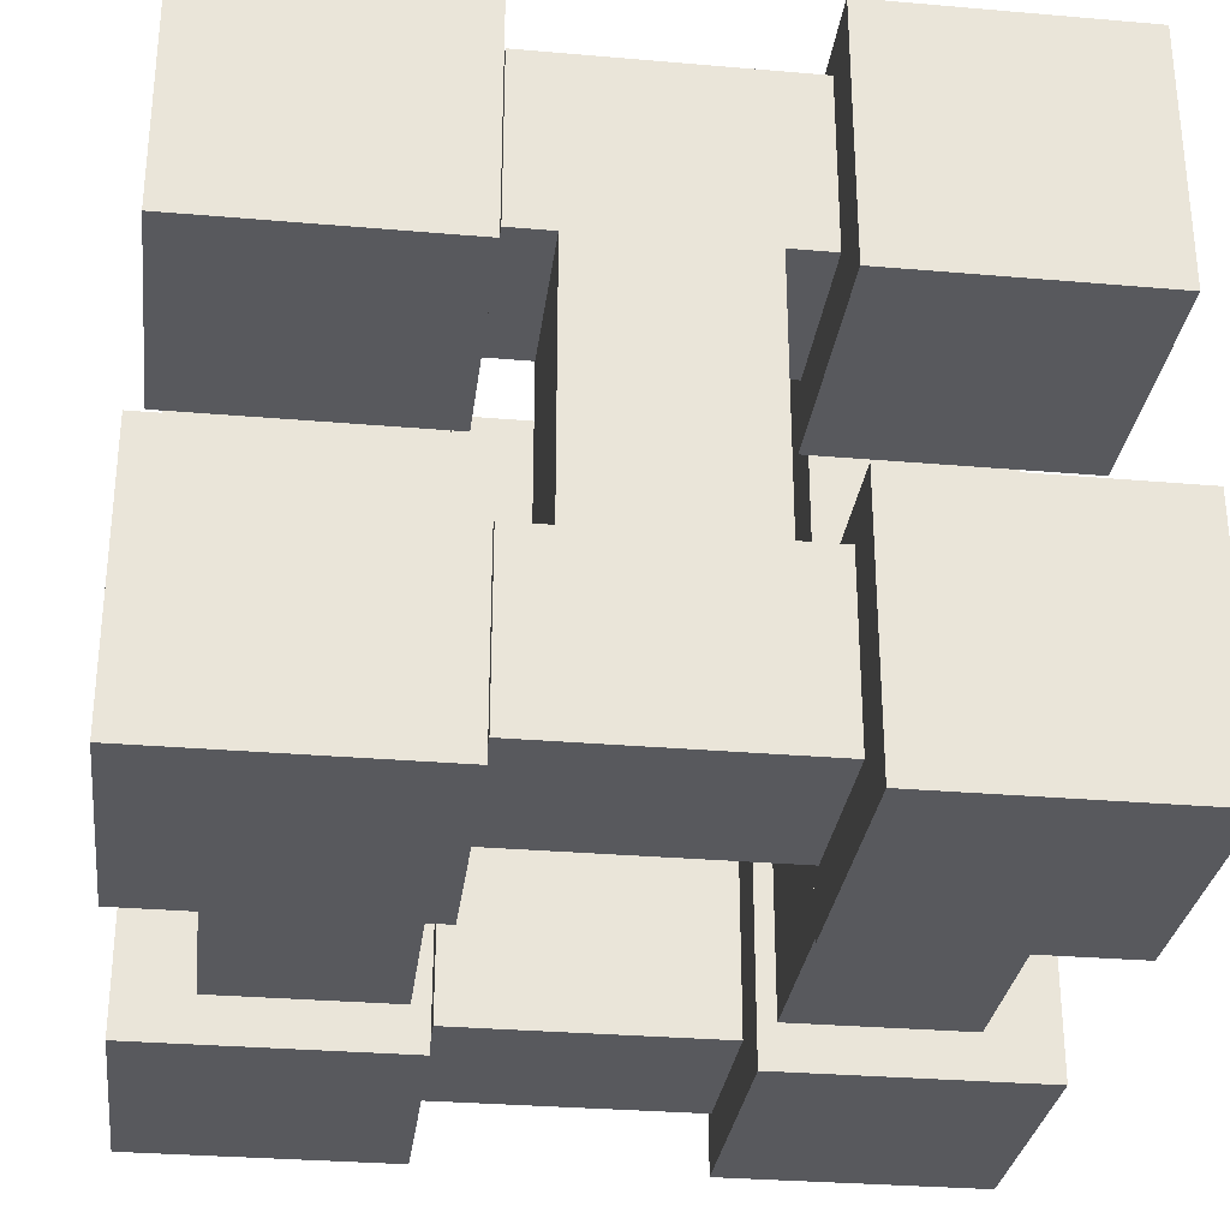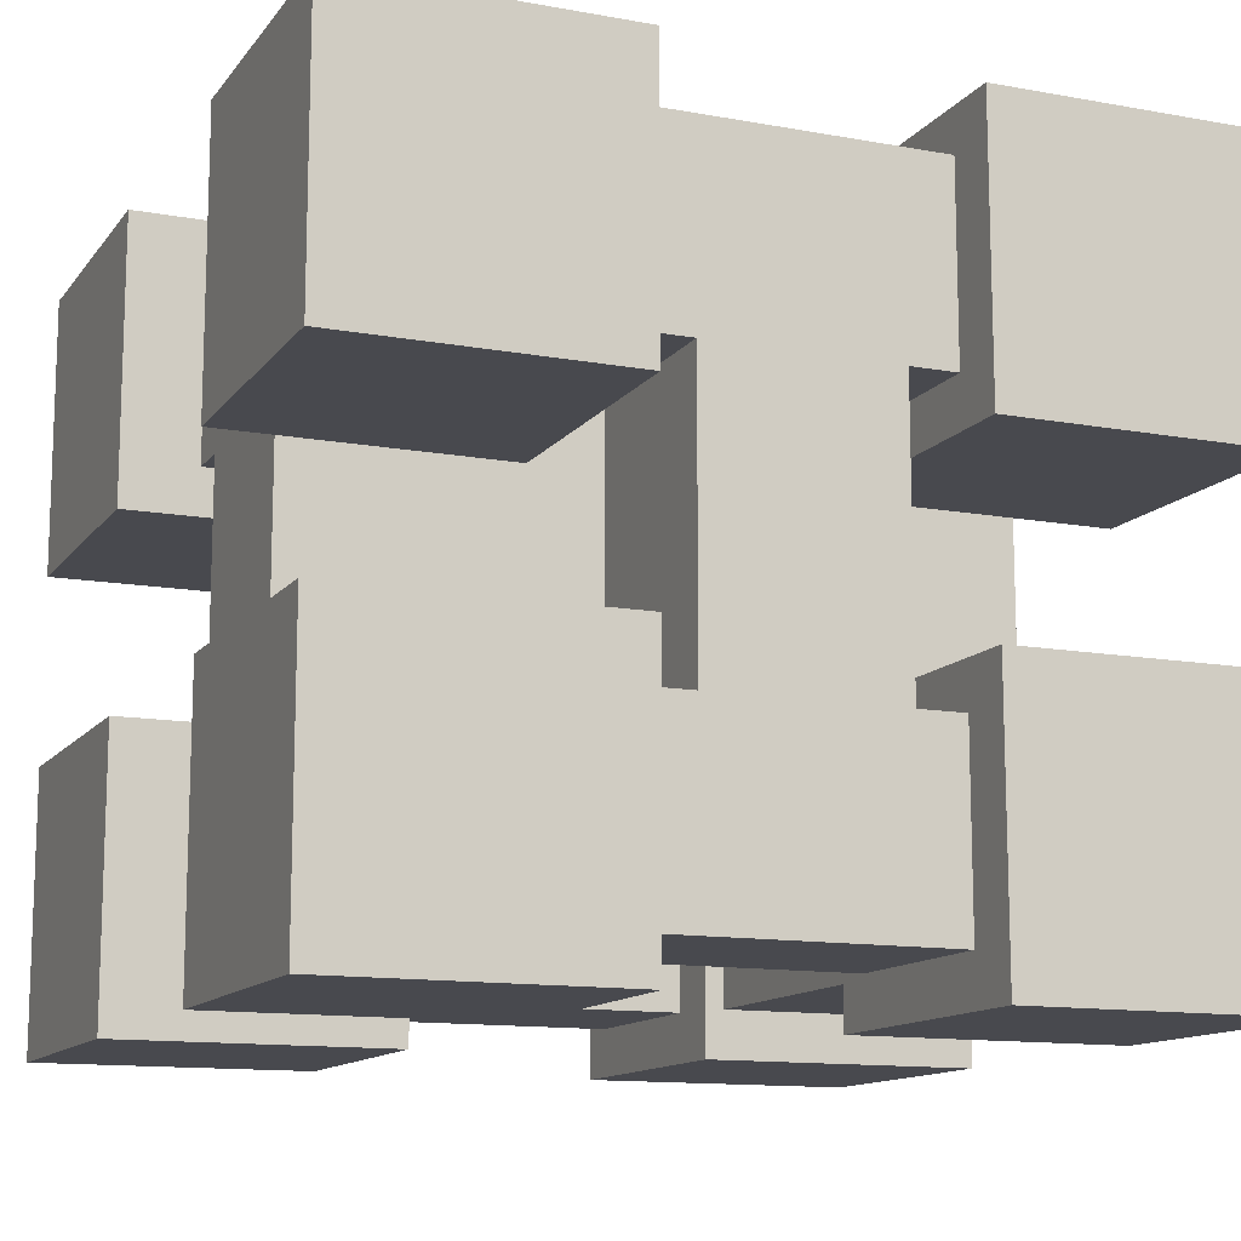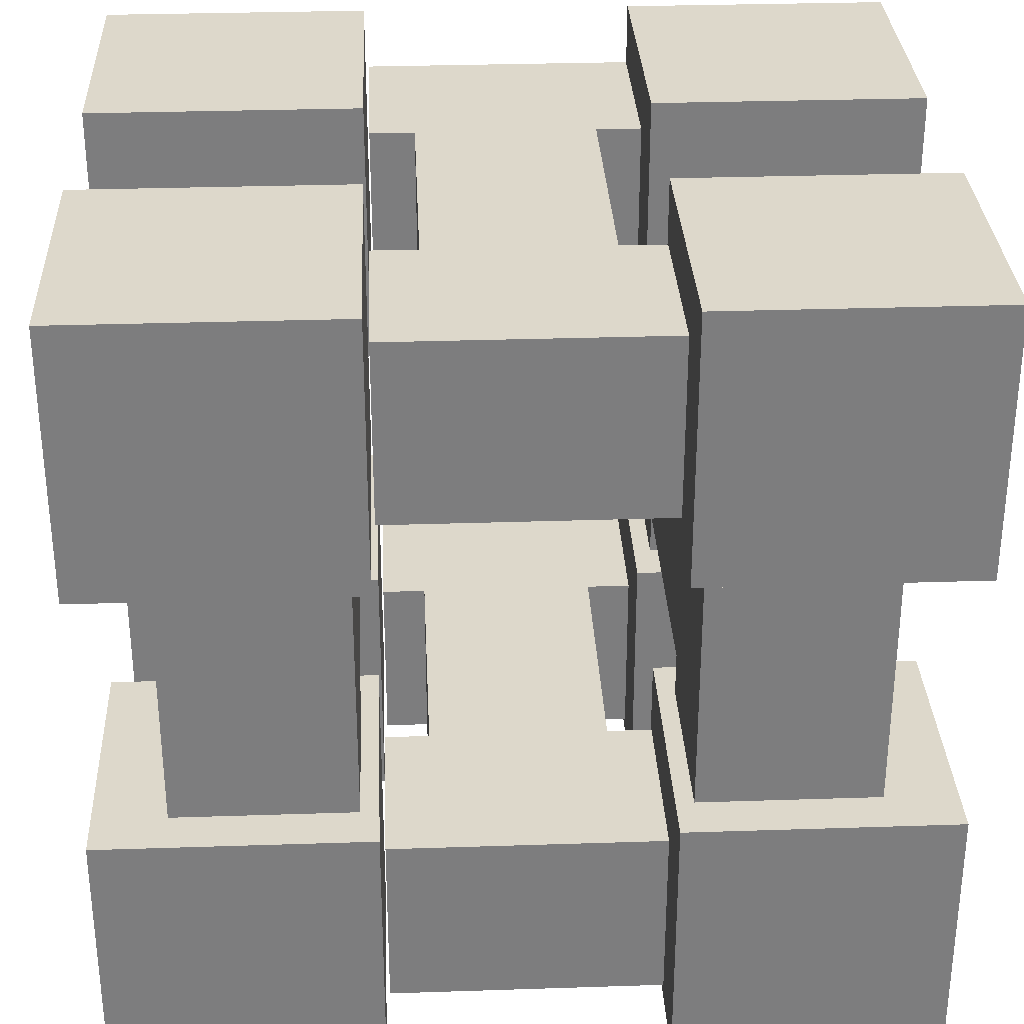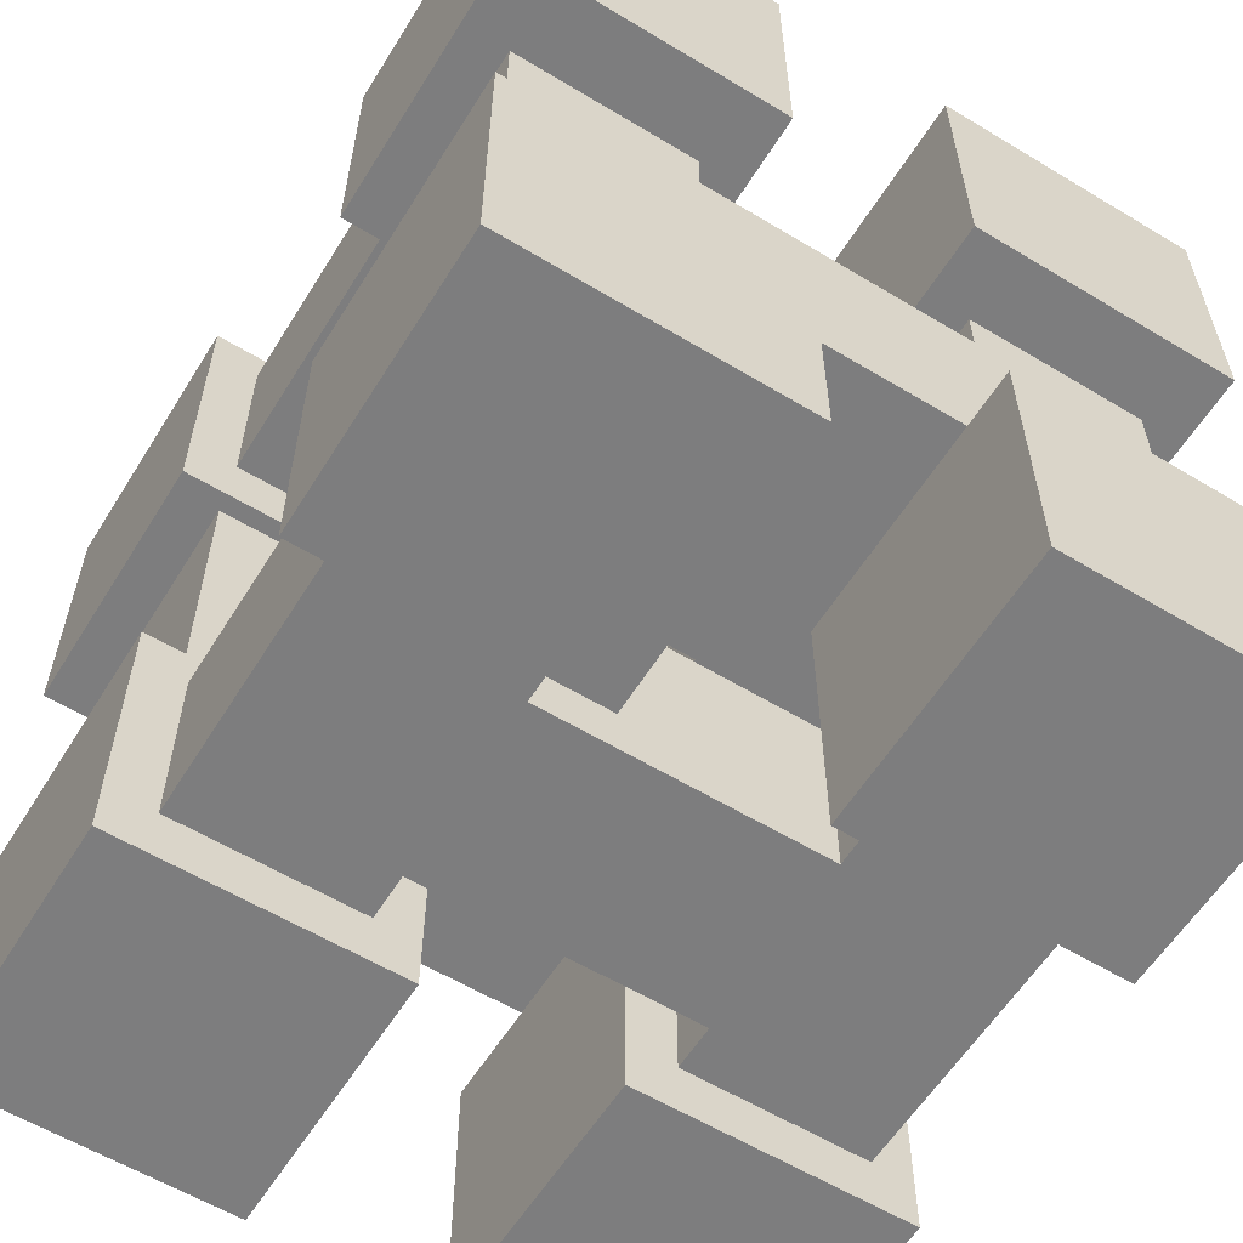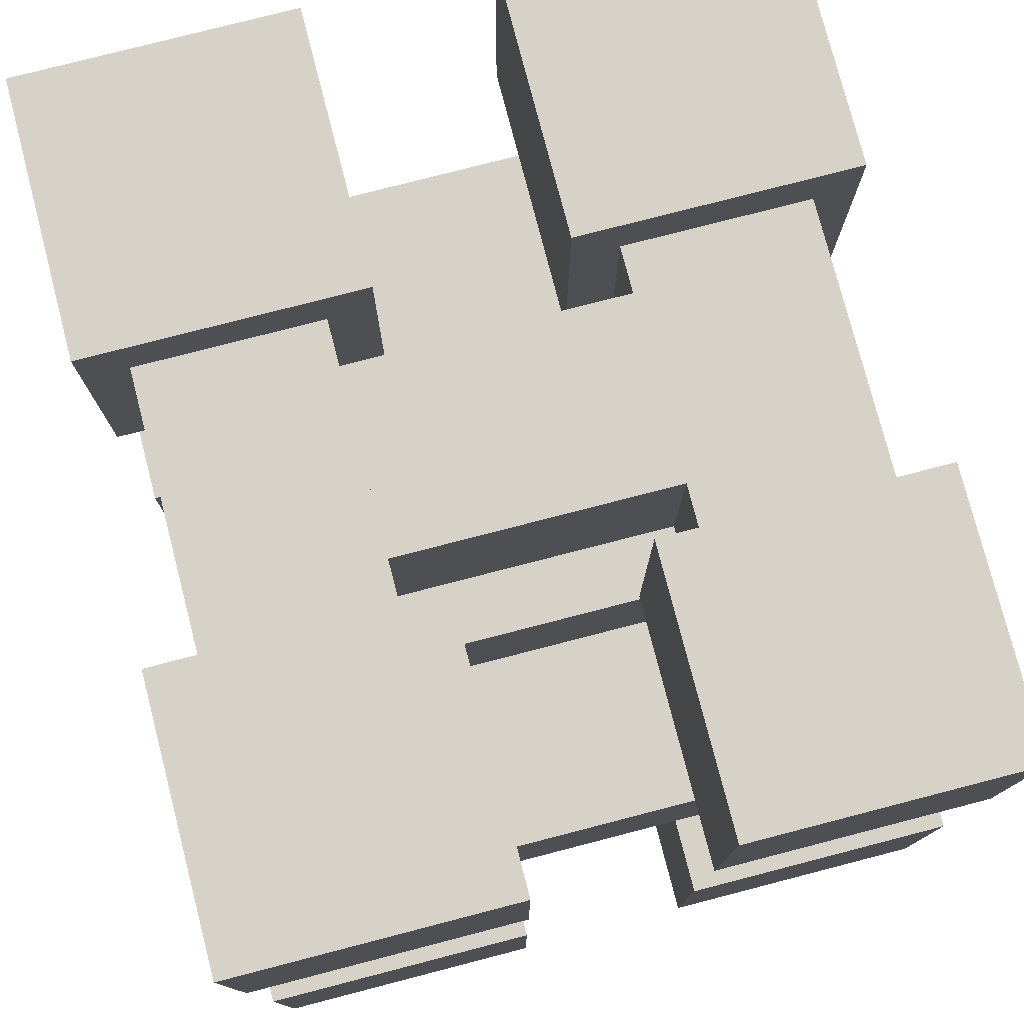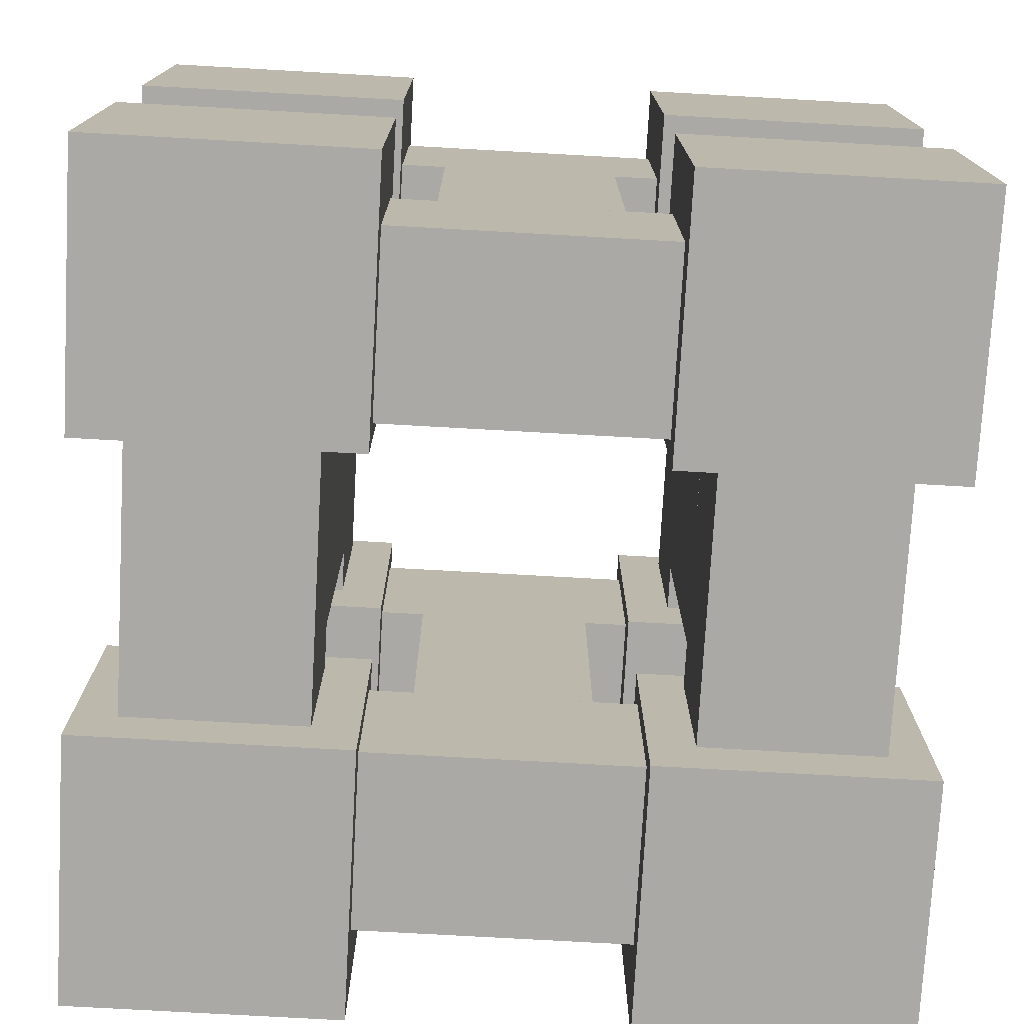
<metadata>
{"format":"obj","ext":"obj","renderer":"f3d","projection":"perspective","resolution":1024,"background":"white","views":[{"elev":-29.9,"azim":172.8,"up":"+Y"},{"elev":-12.7,"azim":157.1,"up":"+Y"},{"elev":31.1,"azim":177.3,"up":"+Z"},{"elev":-59.2,"azim":-121.8,"up":"+Z"},{"elev":77.6,"azim":75.5,"up":"+Z"},{"elev":-75.4,"azim":86.8,"up":"+Y"}]}
</metadata>
<code>
o Cube
v -0.86 -0.8 -0.3
v -0.86 -0.8 -0.9
v -0.26 -0.8 -0.9
v -0.26 -0.8 -0.3
v -0.86 -0.2 -0.3
v -0.86 -0.2 -0.9
v -0.26 -0.2 -0.9
v -0.26 -0.2 -0.3
v 0.36 -0.8 -0.3
v 0.36 -0.8 -0.9
v 0.96 -0.8 -0.9
v 0.96 -0.8 -0.3
v 0.36 -0.2 -0.3
v 0.36 -0.2 -0.9
v 0.96 -0.2 -0.9
v 0.96 -0.2 -0.3
v -0.86 -0.8 0.9
v -0.86 -0.8 0.3
v -0.26 -0.8 0.3
v -0.26 -0.8 0.9
v -0.86 -0.2 0.9
v -0.86 -0.2 0.3
v -0.26 -0.2 0.3
v -0.26 -0.2 0.9
v 0.36 -0.8 0.9
v 0.36 -0.8 0.3
v 0.96 -0.8 0.3
v 0.96 -0.8 0.9
v 0.36 -0.2 0.9
v 0.36 -0.2 0.3
v 0.96 -0.2 0.3
v 0.96 -0.2 0.9
v -0.86 0.2 -0.3
v -0.86 0.2 -0.9
v -0.26 0.2 -0.9
v -0.26 0.2 -0.3
v -0.86 0.8 -0.3
v -0.86 0.8 -0.9
v -0.26 0.8 -0.9
v -0.26 0.8 -0.3
v 0.36 0.2 -0.3
v 0.36 0.2 -0.9
v 0.96 0.2 -0.9
v 0.96 0.2 -0.3
v 0.36 0.8 -0.3
v 0.36 0.8 -0.9
v 0.96 0.8 -0.9
v 0.96 0.8 -0.3
v -0.86 0.2 0.9
v -0.86 0.2 0.3
v -0.26 0.2 0.3
v -0.26 0.2 0.9
v -0.86 0.8 0.9
v -0.86 0.8 0.3
v -0.26 0.8 0.3
v -0.26 0.8 0.9
v 0.36 0.2 0.9
v 0.36 0.2 0.3
v 0.96 0.2 0.3
v 0.96 0.2 0.9
v 0.36 0.8 0.9
v 0.36 0.8 0.3
v 0.96 0.8 0.3
v 0.96 0.8 0.9
v 0.8 0.3 -0.3
v 0.8 0.7 -0.3
v 0.8 0.3 0.3
v 0.8 0.7 0.3
v 0.4 0.3 -0.3
v 0.4 0.7 -0.3
v 0.4 0.3 0.3
v 0.4 0.7 0.3
v -0.3 0.3 -0.3
v -0.3 0.7 -0.3
v -0.3 0.3 0.3
v -0.3 0.7 0.3
v -0.7 0.3 -0.3
v -0.7 0.7 -0.3
v -0.7 0.3 0.3
v -0.7 0.7 0.3
v -0.25 0.3 0.4
v -0.25 0.7 0.4
v 0.35 0.3 0.4
v 0.35 0.7 0.4
v -0.25 0.3 0.8
v -0.25 0.7 0.8
v 0.35 0.3 0.8
v 0.35 0.7 0.8
v -0.25 0.3 -0.8
v -0.25 0.7 -0.8
v 0.35 0.3 -0.8
v 0.35 0.7 -0.8
v -0.25 0.3 -0.4
v -0.25 0.7 -0.4
v 0.35 0.3 -0.4
v 0.35 0.7 -0.4
v 0.8 -0.7 -0.3
v 0.8 -0.3 -0.3
v 0.8 -0.7 0.3
v 0.8 -0.3 0.3
v 0.4 -0.7 -0.3
v 0.4 -0.3 -0.3
v 0.4 -0.7 0.3
v 0.4 -0.3 0.3
v -0.3 -0.7 -0.3
v -0.3 -0.3 -0.3
v -0.3 -0.7 0.3
v -0.3 -0.3 0.3
v -0.7 -0.7 -0.3
v -0.7 -0.3 -0.3
v -0.7 -0.7 0.3
v -0.7 -0.3 0.3
v -0.25 -0.7 0.4
v -0.25 -0.3 0.4
v 0.35 -0.7 0.4
v 0.35 -0.3 0.4
v -0.25 -0.7 0.8
v -0.25 -0.3 0.8
v 0.35 -0.7 0.8
v 0.35 -0.3 0.8
v -0.25 -0.7 -0.8
v -0.25 -0.3 -0.8
v 0.35 -0.7 -0.8
v 0.35 -0.3 -0.8
v -0.25 -0.7 -0.4
v -0.25 -0.3 -0.4
v 0.35 -0.7 -0.4
v 0.35 -0.3 -0.4
v -0.3 -0.3 0.2
v -0.3 -0.3 -0.2
v -0.3 0.3 0.2
v -0.3 0.3 -0.2
v -0.7 -0.3 0.2
v -0.7 -0.3 -0.2
v -0.7 0.3 0.2
v -0.7 0.3 -0.2
v 0.8 -0.3 0.2
v 0.8 -0.3 -0.2
v 0.8 0.3 0.2
v 0.8 0.3 -0.2
v 0.4 -0.3 0.2
v 0.4 -0.3 -0.2
v 0.4 0.3 0.2
v 0.4 0.3 -0.2
v 0.25 -0.3 0.8
v 0.25 -0.3 0.4
v 0.25 0.3 0.8
v 0.25 0.3 0.4
v -0.15 -0.3 0.8
v -0.15 -0.3 0.4
v -0.15 0.3 0.8
v -0.15 0.3 0.4
v 0.25 -0.3 -0.4
v 0.25 -0.3 -0.8
v 0.25 0.3 -0.4
v 0.25 0.3 -0.8
v -0.15 -0.3 -0.4
v -0.15 -0.3 -0.8
v -0.15 0.3 -0.4
v -0.15 0.3 -0.8
f 1 2 3 4
f 5 8 7 6
f 1 5 6 2
f 2 6 7 3
f 3 7 8 4
f 5 1 4 8
f 9 10 11 12
f 13 16 15 14
f 9 13 14 10
f 10 14 15 11
f 11 15 16 12
f 13 9 12 16
f 17 18 19 20
f 21 24 23 22
f 17 21 22 18
f 18 22 23 19
f 19 23 24 20
f 21 17 20 24
f 25 26 27 28
f 29 32 31 30
f 25 29 30 26
f 26 30 31 27
f 27 31 32 28
f 29 25 28 32
f 33 34 35 36
f 37 40 39 38
f 33 37 38 34
f 34 38 39 35
f 35 39 40 36
f 37 33 36 40
f 41 42 43 44
f 45 48 47 46
f 41 45 46 42
f 42 46 47 43
f 43 47 48 44
f 45 41 44 48
f 49 50 51 52
f 53 56 55 54
f 49 53 54 50
f 50 54 55 51
f 51 55 56 52
f 53 49 52 56
f 57 58 59 60
f 61 64 63 62
f 57 61 62 58
f 58 62 63 59
f 59 63 64 60
f 61 57 60 64
f 66 68 67 65
f 68 72 71 67
f 72 70 69 71
f 70 66 65 69
f 65 67 71 69
f 70 72 68 66
f 74 76 75 73
f 76 80 79 75
f 80 78 77 79
f 78 74 73 77
f 73 75 79 77
f 78 80 76 74
f 82 84 83 81
f 84 88 87 83
f 88 86 85 87
f 86 82 81 85
f 81 83 87 85
f 86 88 84 82
f 90 92 91 89
f 92 96 95 91
f 96 94 93 95
f 94 90 89 93
f 89 91 95 93
f 94 96 92 90
f 98 100 99 97
f 100 104 103 99
f 104 102 101 103
f 102 98 97 101
f 97 99 103 101
f 102 104 100 98
f 106 108 107 105
f 108 112 111 107
f 112 110 109 111
f 110 106 105 109
f 105 107 111 109
f 110 112 108 106
f 114 116 115 113
f 116 120 119 115
f 120 118 117 119
f 118 114 113 117
f 113 115 119 117
f 118 120 116 114
f 122 124 123 121
f 124 128 127 123
f 128 126 125 127
f 126 122 121 125
f 121 123 127 125
f 126 128 124 122
f 130 132 131 129
f 132 136 135 131
f 136 134 133 135
f 134 130 129 133
f 129 131 135 133
f 134 136 132 130
f 138 140 139 137
f 140 144 143 139
f 144 142 141 143
f 142 138 137 141
f 137 139 143 141
f 142 144 140 138
f 146 148 147 145
f 148 152 151 147
f 152 150 149 151
f 150 146 145 149
f 145 147 151 149
f 150 152 148 146
f 154 156 155 153
f 156 160 159 155
f 160 158 157 159
f 158 154 153 157
f 153 155 159 157
f 158 160 156 154

</code>
